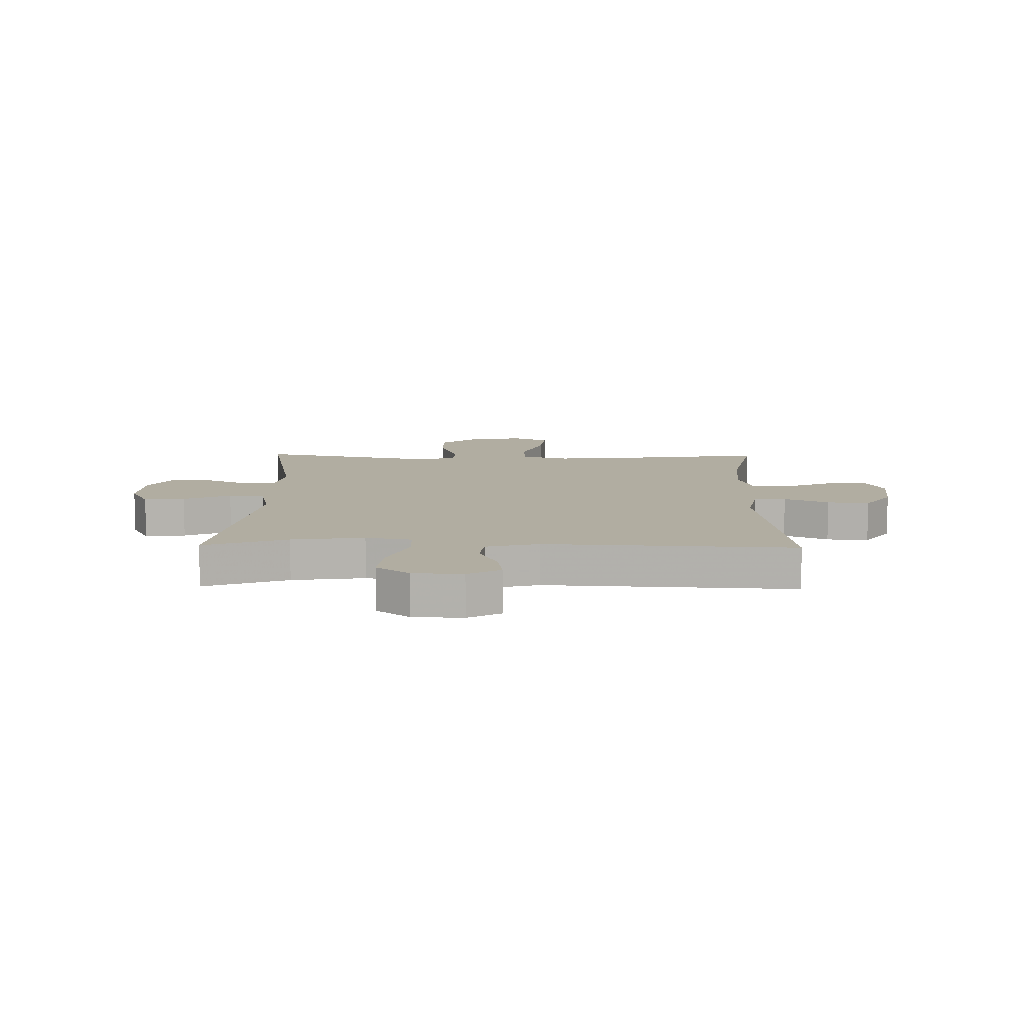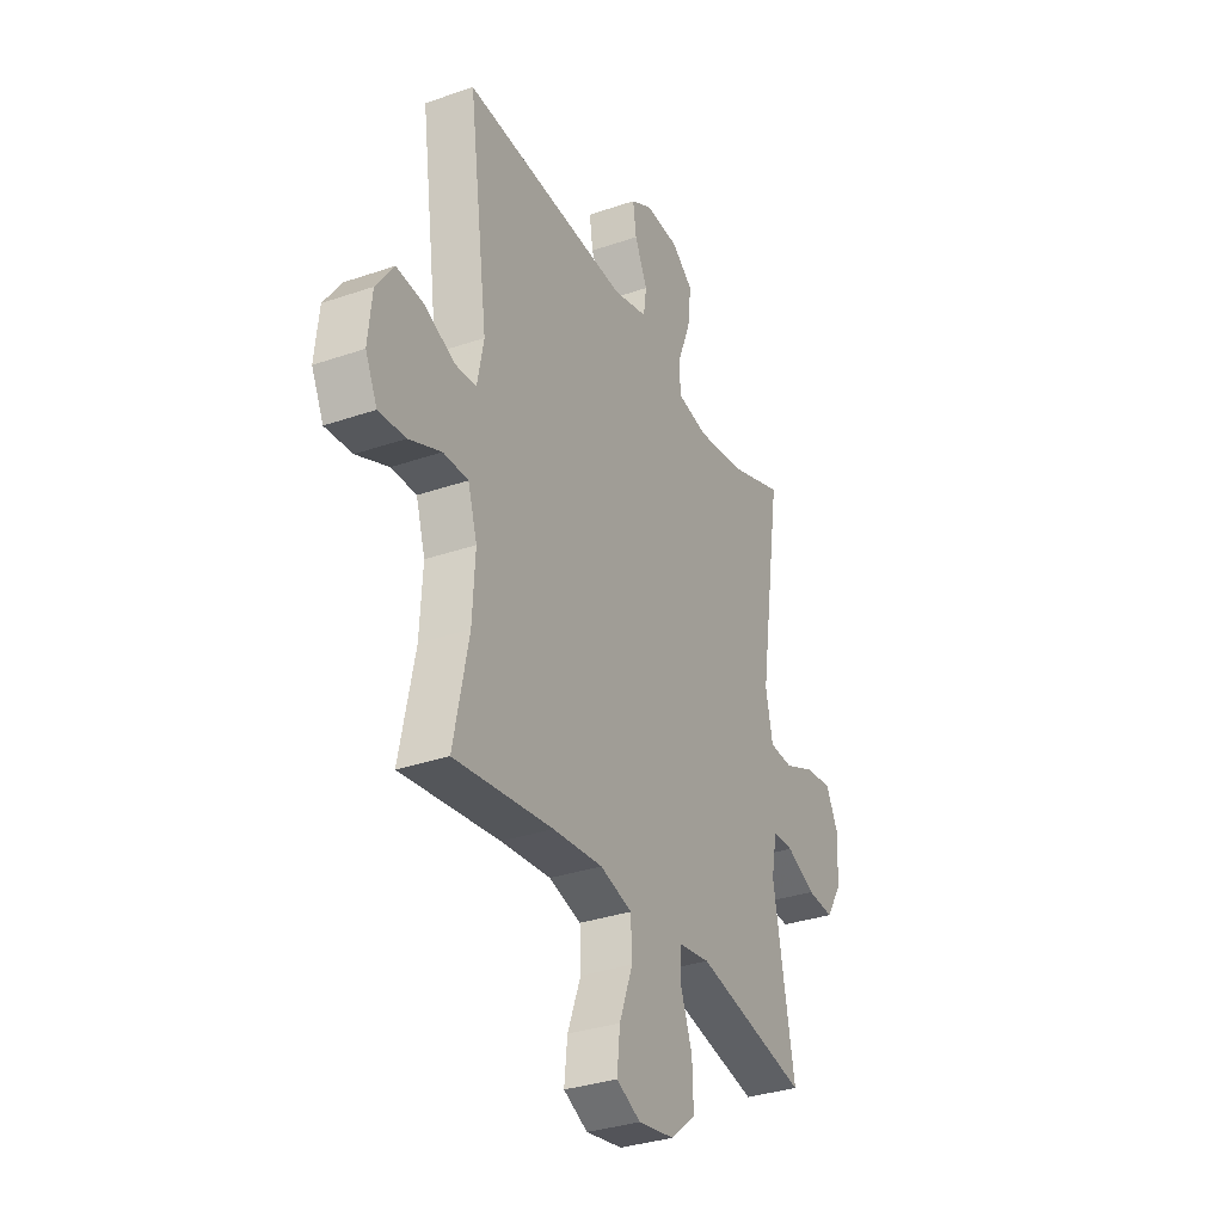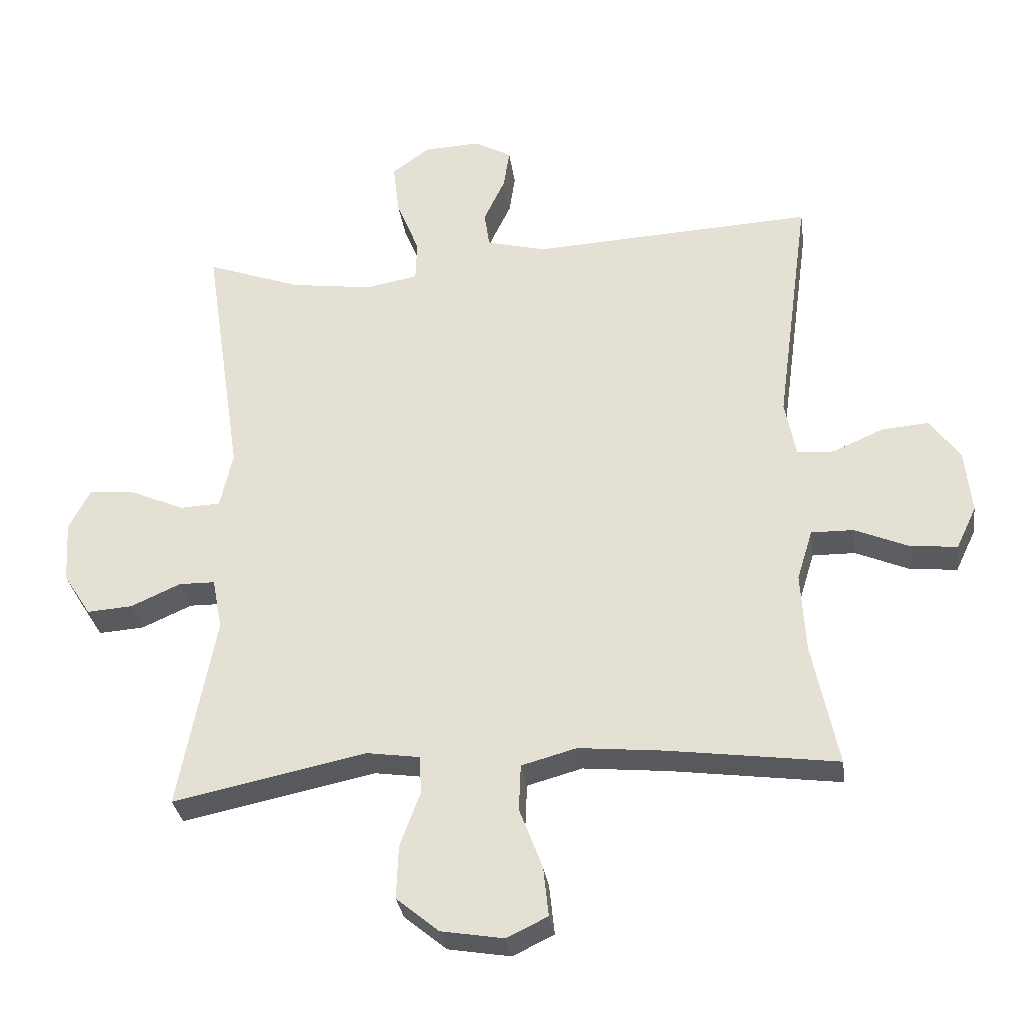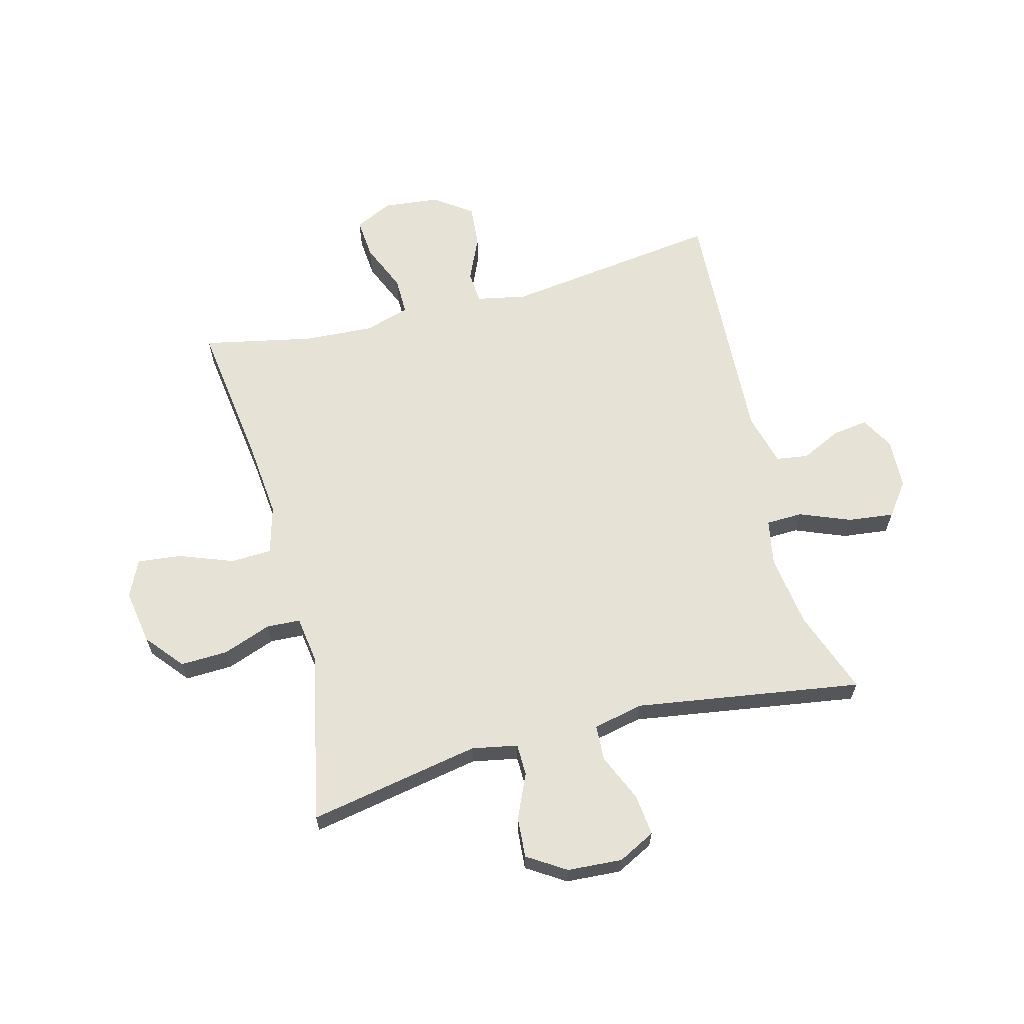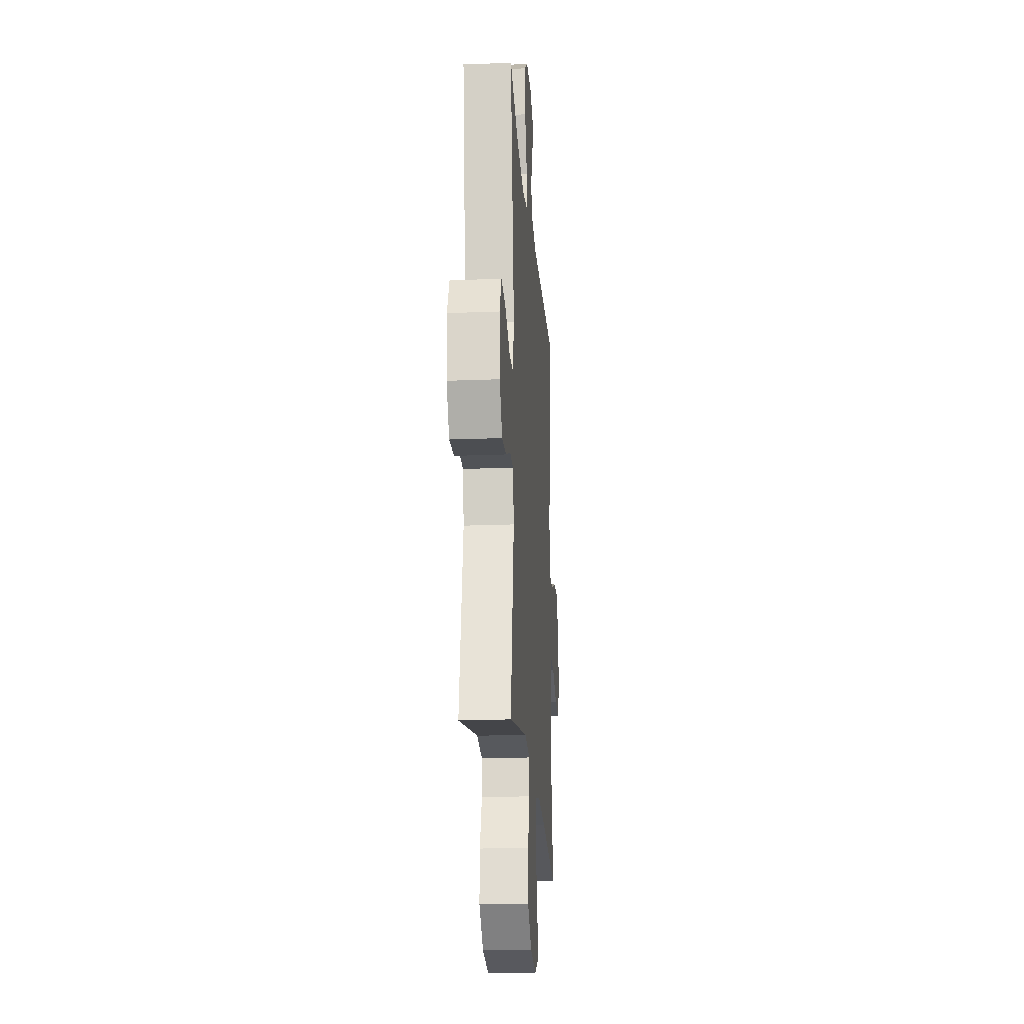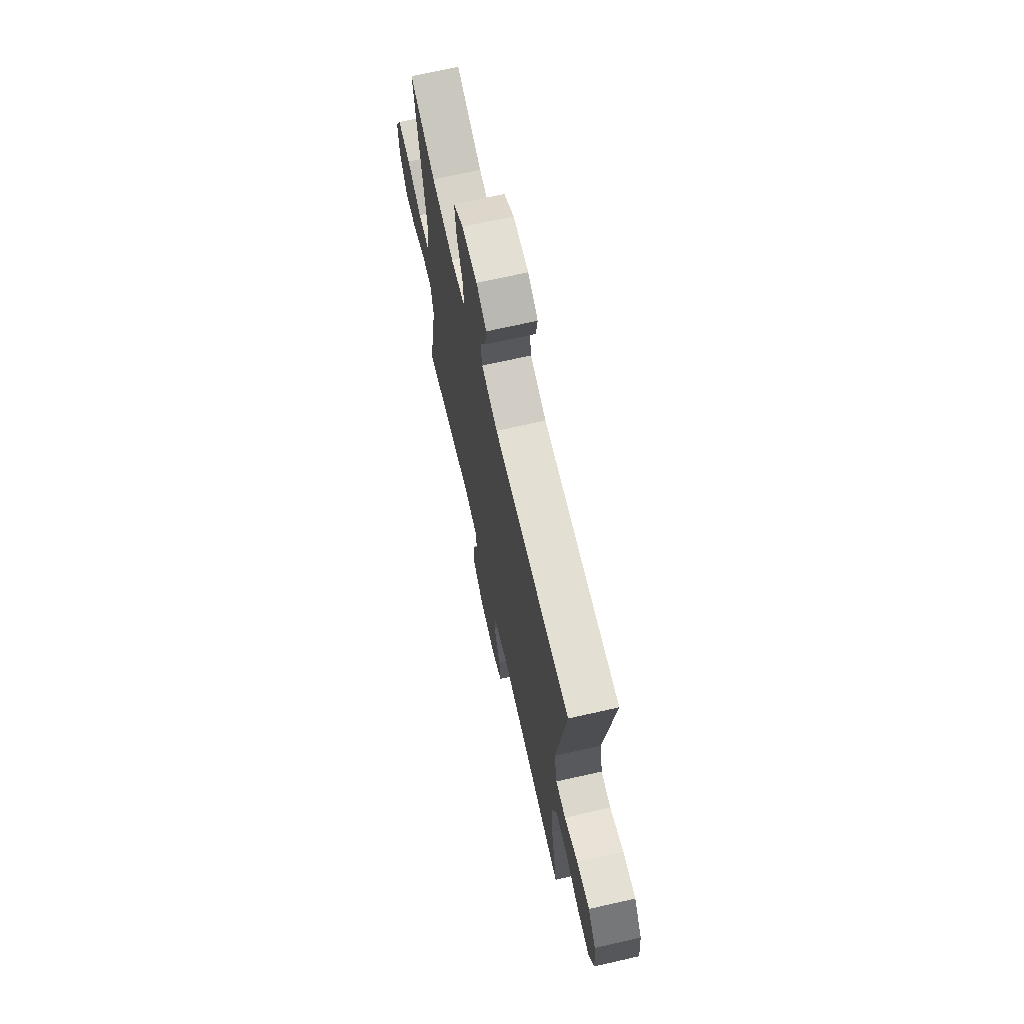
<metadata>
{"format":"obj","ext":"obj","renderer":"f3d","projection":"perspective","resolution":1024,"background":"white","views":[{"elev":10.3,"azim":1.2,"up":"+Y"},{"elev":-32.9,"azim":115.5,"up":"+Z"},{"elev":-31.5,"azim":7.9,"up":"+Z"},{"elev":63.8,"azim":-104.5,"up":"+Y"},{"elev":-20.7,"azim":-85.9,"up":"+Z"},{"elev":69.4,"azim":77.2,"up":"+Z"}]}
</metadata>
<code>
v -0.5 0.07 -0.5
v -0.444 0.07 -0.203
v -0.459 0.07 -0.124
v -0.514 0.07 -0.123
v -0.59 0.07 -0.157
v -0.66 0.07 -0.162
v -0.702 0.07 -0.096
v -0.708 0.07 -0.001
v -0.675 0.07 0.063
v -0.604 0.07 0.055
v -0.522 0.07 0.019
v -0.46 0.07 0.022
v -0.441 0.07 0.109
v -0.5 0.07 0.5
v -0.355 0.07 0.447
v -0.229 0.07 0.429
v -0.149 0.07 0.444
v -0.147 0.07 0.507
v -0.182 0.07 0.595
v -0.191 0.07 0.674
v -0.134 0.07 0.716
v -0.047 0.07 0.72
v 0.01 0.07 0.688
v 0.001 0.07 0.627
v -0.032 0.07 0.557
v -0.024 0.07 0.502
v 0.067 0.07 0.478
v 0.5 0.07 0.5
v 0.449 0.07 0.125
v 0.466 0.07 0.038
v 0.522 0.07 0.034
v 0.599 0.07 0.068
v 0.672 0.07 0.074
v 0.718 0.07 0.009
v 0.728 0.07 -0.088
v 0.697 0.07 -0.153
v 0.627 0.07 -0.147
v 0.543 0.07 -0.111
v 0.478 0.07 -0.11
v 0.454 0.07 -0.188
v 0.461 0.07 -0.31
v 0.5 0.07 -0.5
v 0.243 0.07 -0.465
v 0.112 0.07 -0.452
v 0.028 0.07 -0.475
v 0.025 0.07 -0.546
v 0.06 0.07 -0.639
v 0.068 0.07 -0.715
v 0.005 0.07 -0.745
v -0.09 0.07 -0.729
v -0.155 0.07 -0.675
v -0.152 0.07 -0.593
v -0.121 0.07 -0.509
v -0.124 0.07 -0.451
v -0.205 0.07 -0.439
v -0.5 0 -0.5
v -0.444 0 -0.203
v -0.459 0 -0.124
v -0.514 0 -0.123
v -0.59 0 -0.157
v -0.66 0 -0.162
v -0.702 0 -0.096
v -0.708 0 -0.001
v -0.675 0 0.063
v -0.604 0 0.055
v -0.522 0 0.019
v -0.46 0 0.022
v -0.441 0 0.109
v -0.5 0 0.5
v -0.355 0 0.447
v -0.229 0 0.429
v -0.149 0 0.444
v -0.147 0 0.507
v -0.182 0 0.595
v -0.191 0 0.674
v -0.134 0 0.716
v -0.047 0 0.72
v 0.01 0 0.688
v 0.001 0 0.627
v -0.032 0 0.557
v -0.024 0 0.502
v 0.067 0 0.478
v 0.5 0 0.5
v 0.449 0 0.125
v 0.466 0 0.038
v 0.522 0 0.034
v 0.599 0 0.068
v 0.672 0 0.074
v 0.718 0 0.009
v 0.728 0 -0.088
v 0.697 0 -0.153
v 0.627 0 -0.147
v 0.543 0 -0.111
v 0.478 0 -0.11
v 0.454 0 -0.188
v 0.461 0 -0.31
v 0.5 0 -0.5
v 0.243 0 -0.465
v 0.112 0 -0.452
v 0.028 0 -0.475
v 0.025 0 -0.546
v 0.06 0 -0.639
v 0.068 0 -0.715
v 0.005 0 -0.745
v -0.09 0 -0.729
v -0.155 0 -0.675
v -0.152 0 -0.593
v -0.121 0 -0.509
v -0.124 0 -0.451
v -0.205 0 -0.439
f 50 51 52 53
f 50 53 54
f 49 50 54
f 46 47 48 49
f 45 46 49 54
f 44 45 54
f 41 42 43
f 40 41 43 44
f 39 40 44 54
f 35 36 37 38
f 35 38 39
f 34 35 39
f 31 32 33 34
f 30 31 34 39
f 29 30 39 54
f 27 28 29 54
f 22 23 24 25
f 20 21 22 25
f 18 19 20 25
f 17 18 25 26
f 13 14 15
f 12 13 15 16
f 8 9 10 11
f 8 11 12
f 7 8 12
f 4 5 6 7
f 3 4 7 12
f 2 3 12 16
f 55 1 2 16
f 17 26 27 54
f 16 17 54 55
f 108 107 106 105
f 109 108 105
f 109 105 104
f 104 103 102 101
f 109 104 101 100
f 109 100 99
f 98 97 96
f 99 98 96 95
f 109 99 95 94
f 93 92 91 90
f 94 93 90
f 94 90 89
f 89 88 87 86
f 94 89 86 85
f 109 94 85 84
f 109 84 83 82
f 80 79 78 77
f 80 77 76 75
f 80 75 74 73
f 81 80 73 72
f 70 69 68
f 71 70 68 67
f 66 65 64 63
f 67 66 63
f 67 63 62
f 62 61 60 59
f 67 62 59 58
f 71 67 58 57
f 71 57 56 110
f 109 82 81 72
f 110 109 72 71
f 1 56 57 2
f 2 57 58 3
f 3 58 59 4
f 4 59 60 5
f 5 60 61 6
f 6 61 62 7
f 7 62 63 8
f 8 63 64 9
f 9 64 65 10
f 10 65 66 11
f 11 66 67 12
f 12 67 68 13
f 13 68 69 14
f 14 69 70 15
f 15 70 71 16
f 16 71 72 17
f 17 72 73 18
f 18 73 74 19
f 19 74 75 20
f 20 75 76 21
f 21 76 77 22
f 22 77 78 23
f 23 78 79 24
f 24 79 80 25
f 25 80 81 26
f 26 81 82 27
f 27 82 83 28
f 28 83 84 29
f 29 84 85 30
f 30 85 86 31
f 31 86 87 32
f 32 87 88 33
f 33 88 89 34
f 34 89 90 35
f 35 90 91 36
f 36 91 92 37
f 37 92 93 38
f 38 93 94 39
f 39 94 95 40
f 40 95 96 41
f 41 96 97 42
f 42 97 98 43
f 43 98 99 44
f 44 99 100 45
f 45 100 101 46
f 46 101 102 47
f 47 102 103 48
f 48 103 104 49
f 49 104 105 50
f 50 105 106 51
f 51 106 107 52
f 52 107 108 53
f 53 108 109 54
f 54 109 110 55
f 55 110 56 1

</code>
